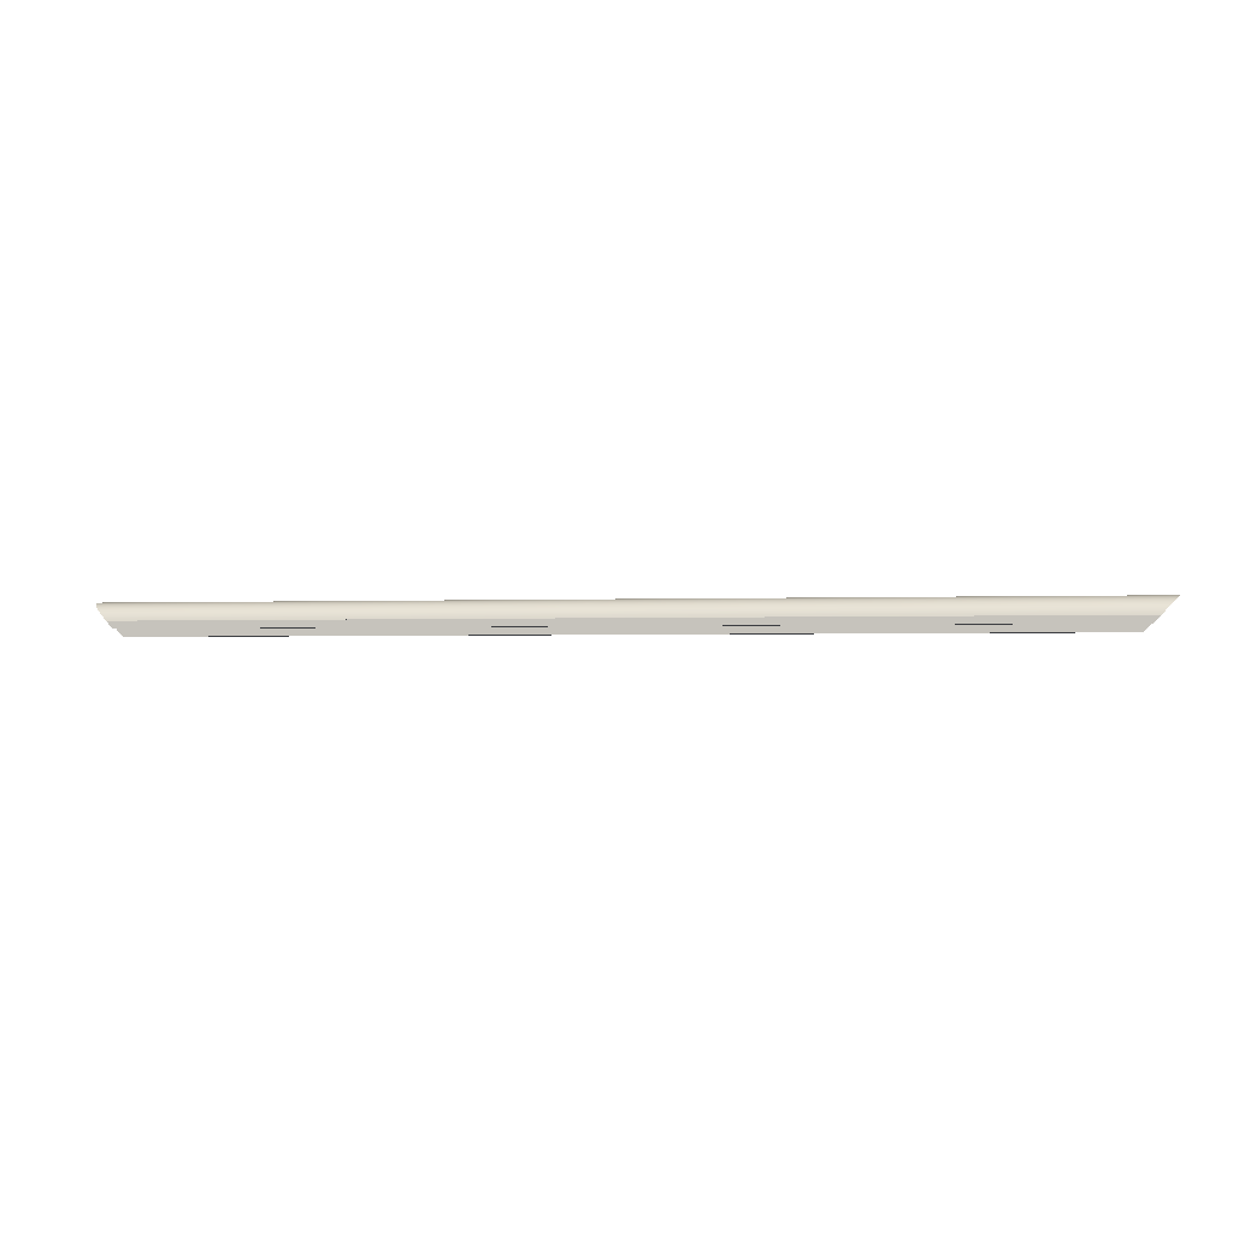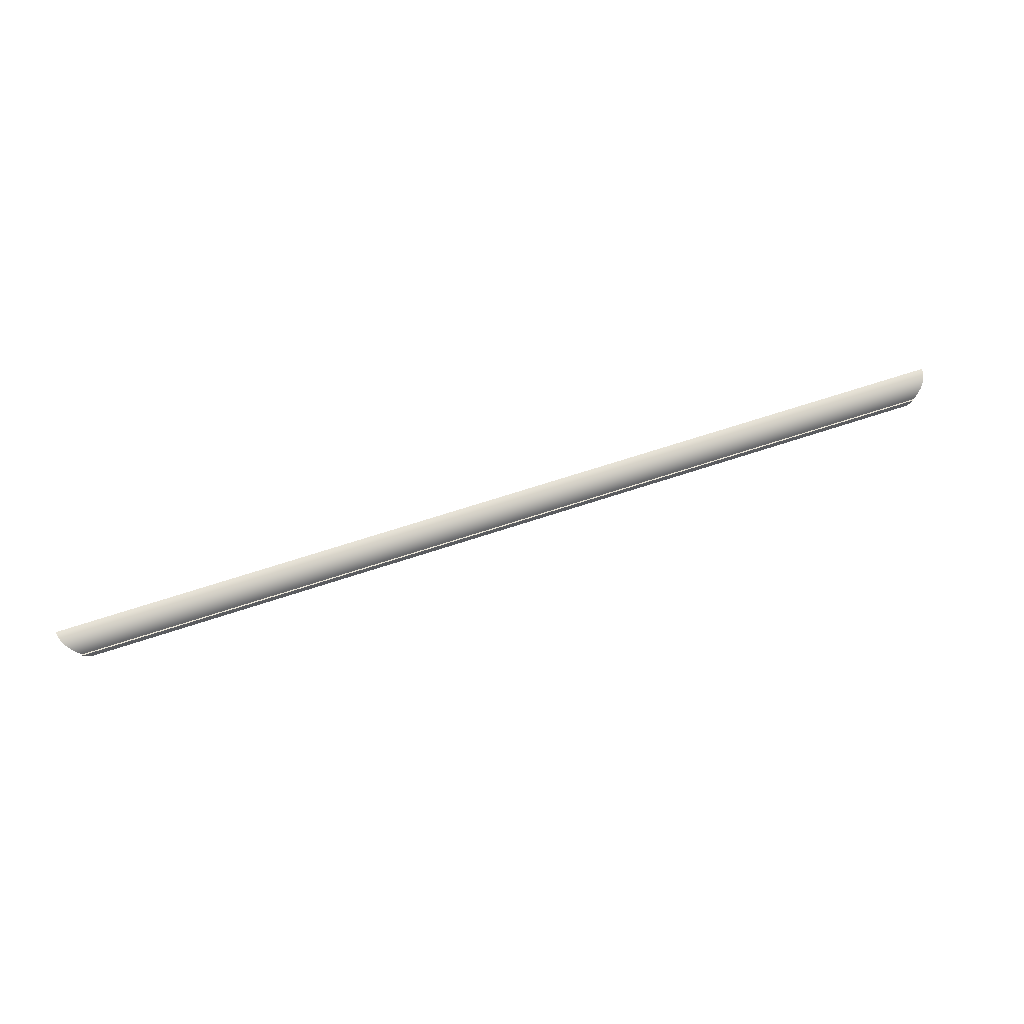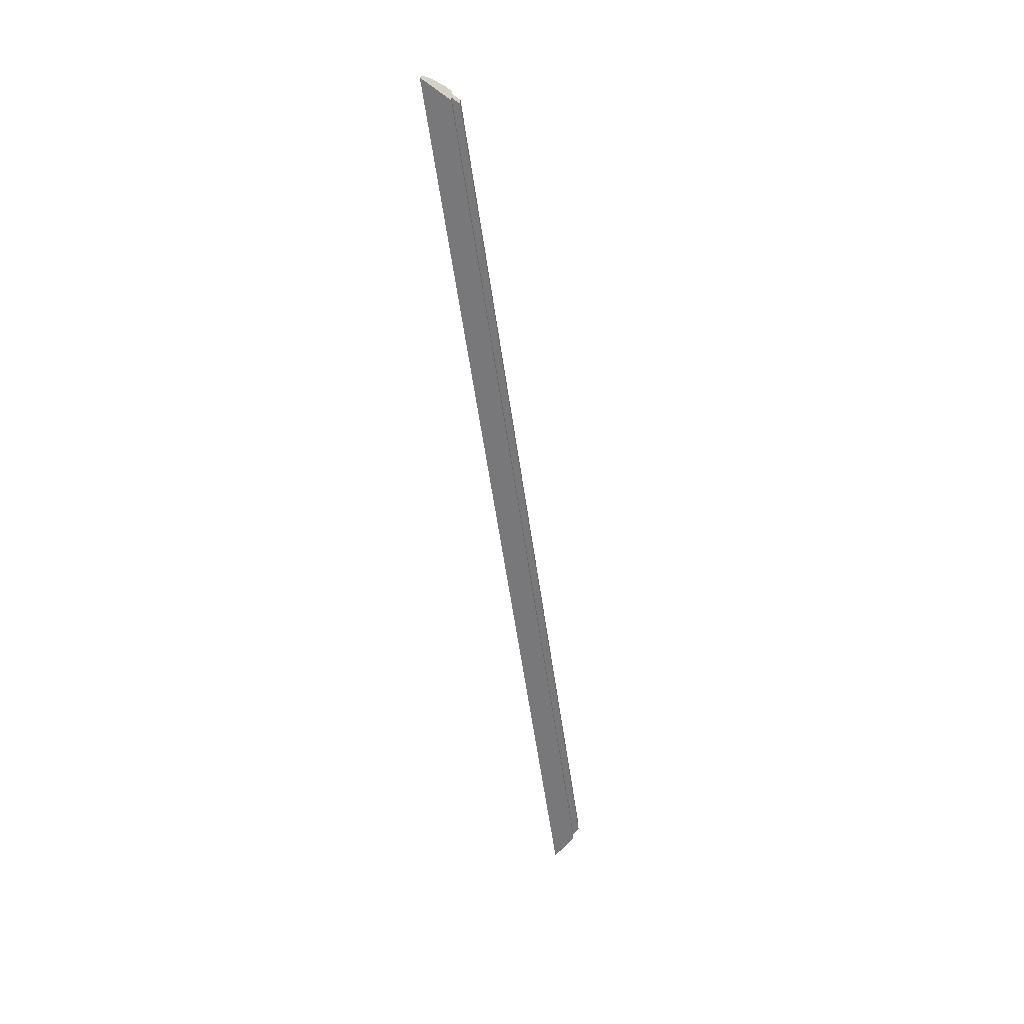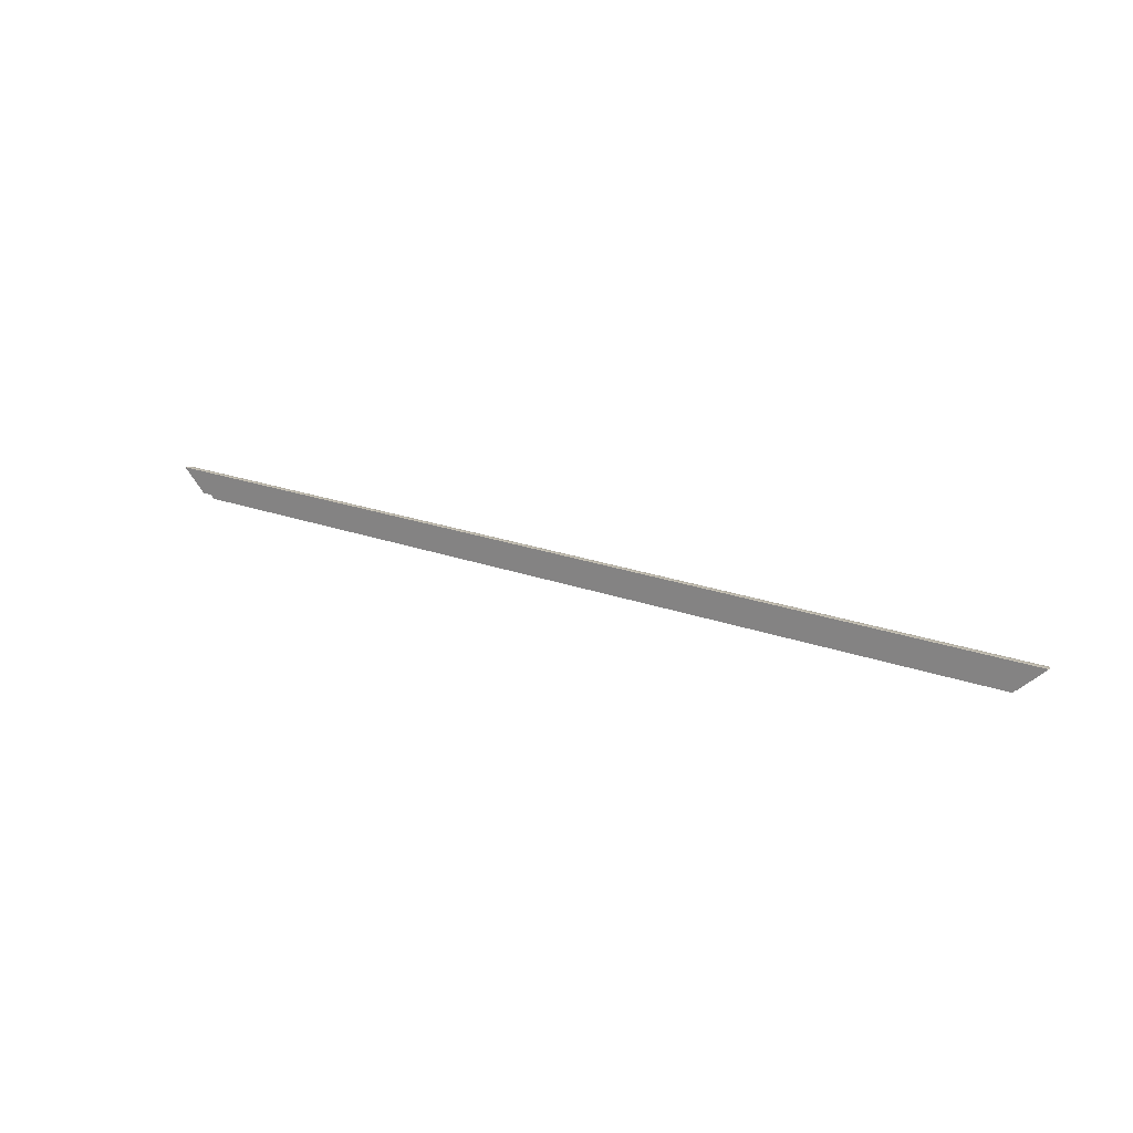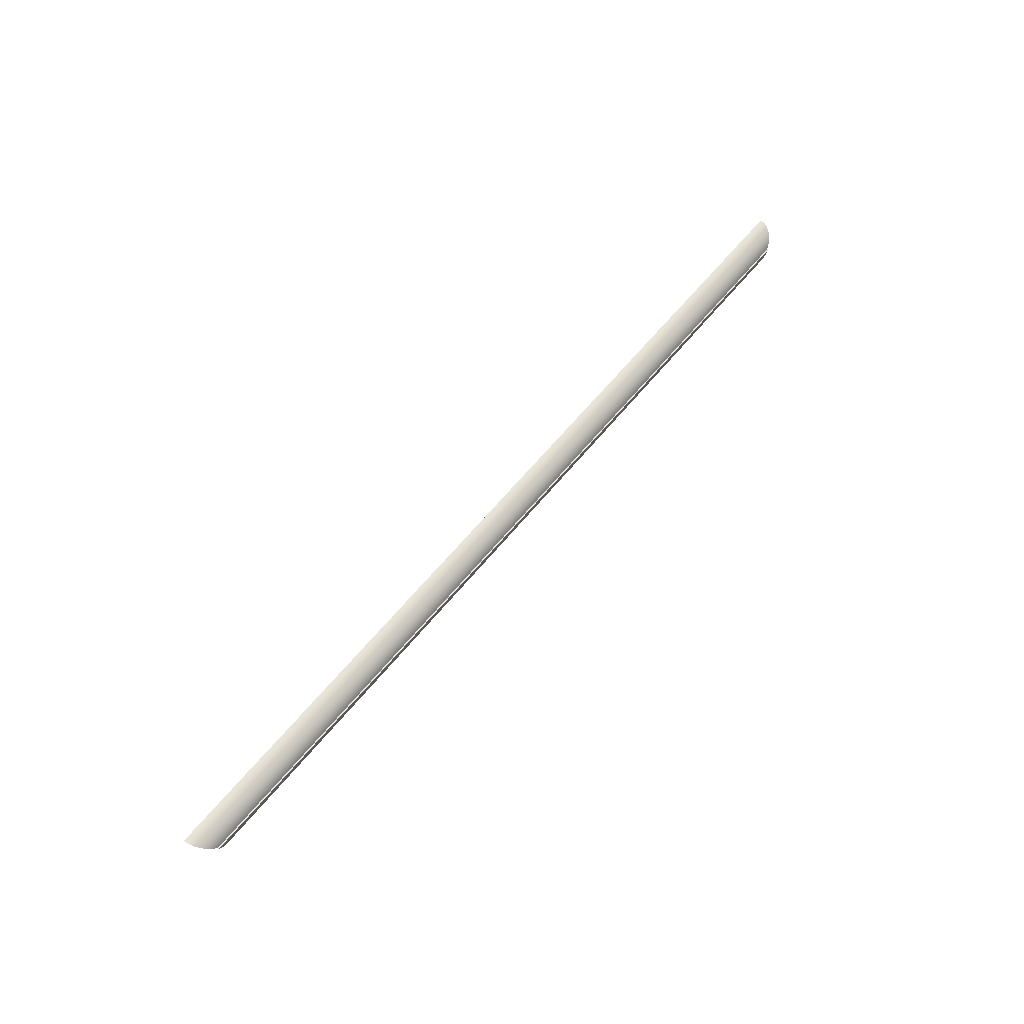
<metadata>
{"format":"obj","ext":"obj","renderer":"f3d","projection":"perspective","resolution":1024,"background":"white","views":[{"elev":-2.3,"azim":-171.7,"up":"+Z"},{"elev":59.2,"azim":160.4,"up":"+Z"},{"elev":-57.6,"azim":98.1,"up":"+Y"},{"elev":21.1,"azim":33.4,"up":"+Z"},{"elev":58.9,"azim":128.3,"up":"+Z"}]}
</metadata>
<code>
o Edge_long1/Edge_long/mesh19/mesh19-geometry#mesh19-geometry
v -0.6885 0.09551 0.3522
v 0.6664 0.106 0.3522
v 0.6664 0.09551 0.3522
v -0.6885 0.106 0.3522
v 0.6664 0.07975 0.3522
v 0.6559 0.09551 0.3417
v -0.7126 0.09664 0.3764
v 0.6769 0.106 0.3627
v 0.6664 0.06925 0.3522
v 0.6559 0.07975 0.3417
v -0.678 0.09551 0.3417
v -0.7154 0.09396 0.3792
v -0.7095 0.099 0.3733
v -0.699 0.106 0.3627
v -0.6885 0.06925 0.3522
v -0.678 0.07975 0.3417
v 0.6933 0.09396 0.3792
v 0.6905 0.09664 0.3764
v -0.7062 0.101 0.3699
v -0.699 0.1039 0.3627
v 0.6769 0.1039 0.3627
v -0.6885 0.07975 0.3522
v 0.7031 0.06925 0.389
v -0.7233 0.08072 0.3871
v -0.7179 0.09099 0.3817
v 0.6874 0.099 0.3733
v -0.7026 0.1027 0.3664
v 0.6806 0.1027 0.3664
v -0.725 0.07313 0.3888
v -0.7252 0.06925 0.389
v 0.7029 0.07313 0.3888
v -0.7219 0.08433 0.3857
v -0.7201 0.08777 0.3839
v 0.6958 0.09099 0.3817
v 0.6841 0.101 0.3699
v -0.7244 0.07697 0.3882
v 0.7023 0.07697 0.3882
v 0.6998 0.08433 0.3857
v 0.7013 0.08072 0.3871
v 0.698 0.08777 0.3839
f 1 2 3
f 2 1 4
f 2 5 3
f 6 1 3
f 1 7 4
f 4 8 2
f 2 9 5
f 10 3 5
f 1 6 11
f 3 10 6
f 7 1 12
f 4 7 13
f 8 4 14
f 8 9 2
f 15 5 9
f 5 16 10
f 6 16 11
f 11 12 1
f 16 6 10
f 4 13 19
f 4 20 14
f 14 21 8
f 21 9 8
f 5 15 22
f 23 15 9
f 16 5 22
f 16 24 11
f 11 25 12
f 4 19 27
f 4 27 20
f 21 14 20
f 28 9 21
f 15 29 22
f 15 23 30
f 9 31 23
f 22 24 16
f 11 24 32
f 11 33 25
f 17 9 18
f 18 9 26
f 35 9 28
f 29 15 30
f 22 29 36
f 31 9 37
f 22 36 24
f 11 32 33
f 34 9 17
f 26 9 35
f 37 9 39
f 40 9 34
f 39 9 38
f 38 9 40
f 3 2 1
f 4 1 2
f 3 5 2
f 3 1 6
f 4 7 1
f 2 8 4
f 5 9 2
f 5 3 10
f 11 6 1
f 6 10 3
f 12 1 7
f 13 7 4
f 14 4 8
f 2 9 8
f 9 5 15
f 10 16 5
f 11 16 6
f 1 12 11
f 10 6 16
f 12 7 17
f 7 13 18
f 19 13 4
f 14 20 4
f 8 21 14
f 8 9 21
f 22 15 5
f 9 15 23
f 22 5 16
f 11 24 16
f 12 25 11
f 18 17 7
f 12 17 25
f 26 18 13
f 13 19 26
f 27 19 4
f 20 27 4
f 20 14 21
f 21 9 28
f 22 29 15
f 30 23 15
f 23 31 9
f 16 24 22
f 32 24 11
f 25 33 11
f 18 9 17
f 34 25 17
f 26 9 18
f 35 26 19
f 19 27 35
f 27 20 28
f 21 28 20
f 28 9 35
f 30 15 29
f 36 29 22
f 23 30 31
f 37 9 31
f 24 36 22
f 32 38 24
f 33 32 11
f 25 34 33
f 17 9 34
f 35 9 26
f 28 35 27
f 29 31 30
f 36 37 29
f 39 9 37
f 31 29 37
f 24 39 36
f 39 24 38
f 38 32 40
f 33 40 32
f 40 33 34
f 34 9 40
f 37 36 39
f 38 9 39
f 40 9 38
f 17 7 12
f 18 13 7
f 7 17 18
f 25 17 12
f 13 18 26
f 26 19 13
f 17 25 34
f 19 26 35
f 35 27 19
f 28 20 27
f 20 28 21
f 31 30 23
f 24 38 32
f 33 34 25
f 27 35 28
f 30 31 29
f 29 37 36
f 37 29 31
f 36 39 24
f 38 24 39
f 40 32 38
f 32 40 33
f 34 33 40
f 39 36 37

</code>
